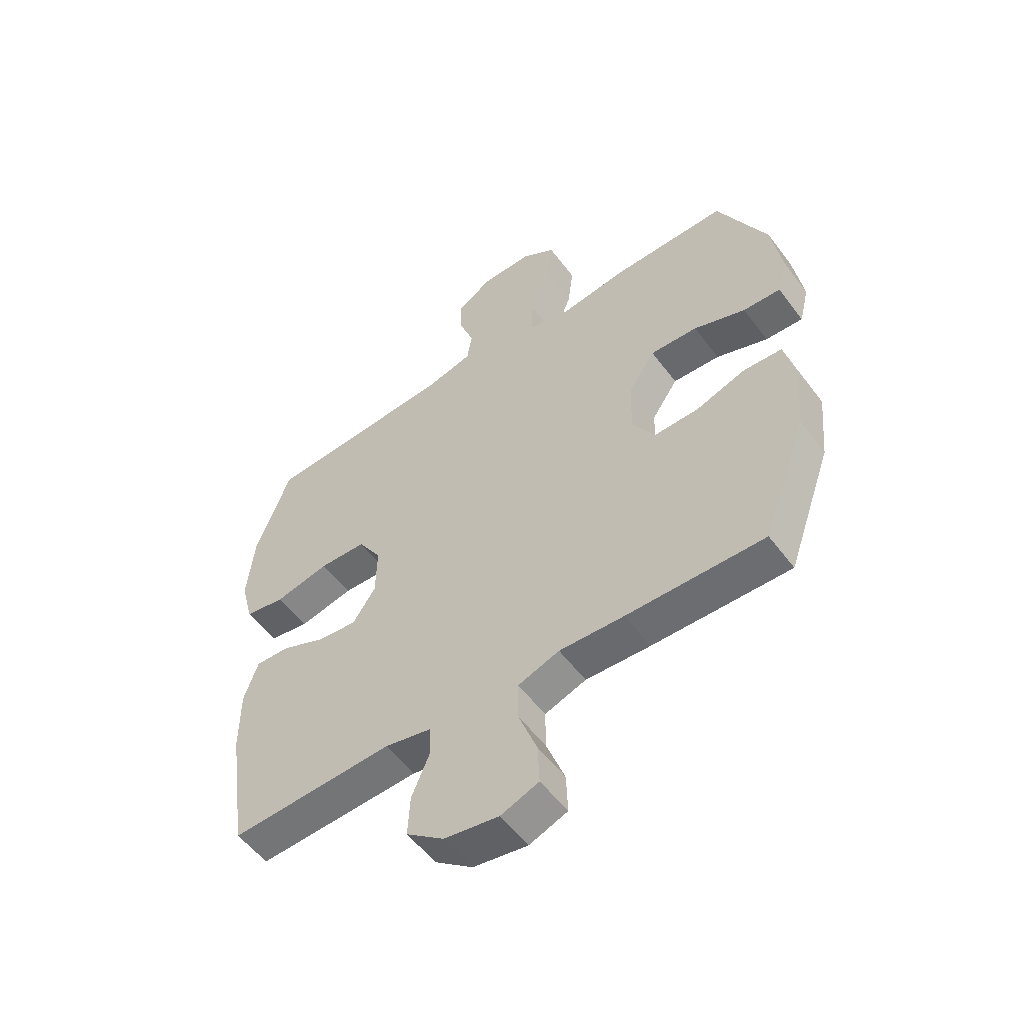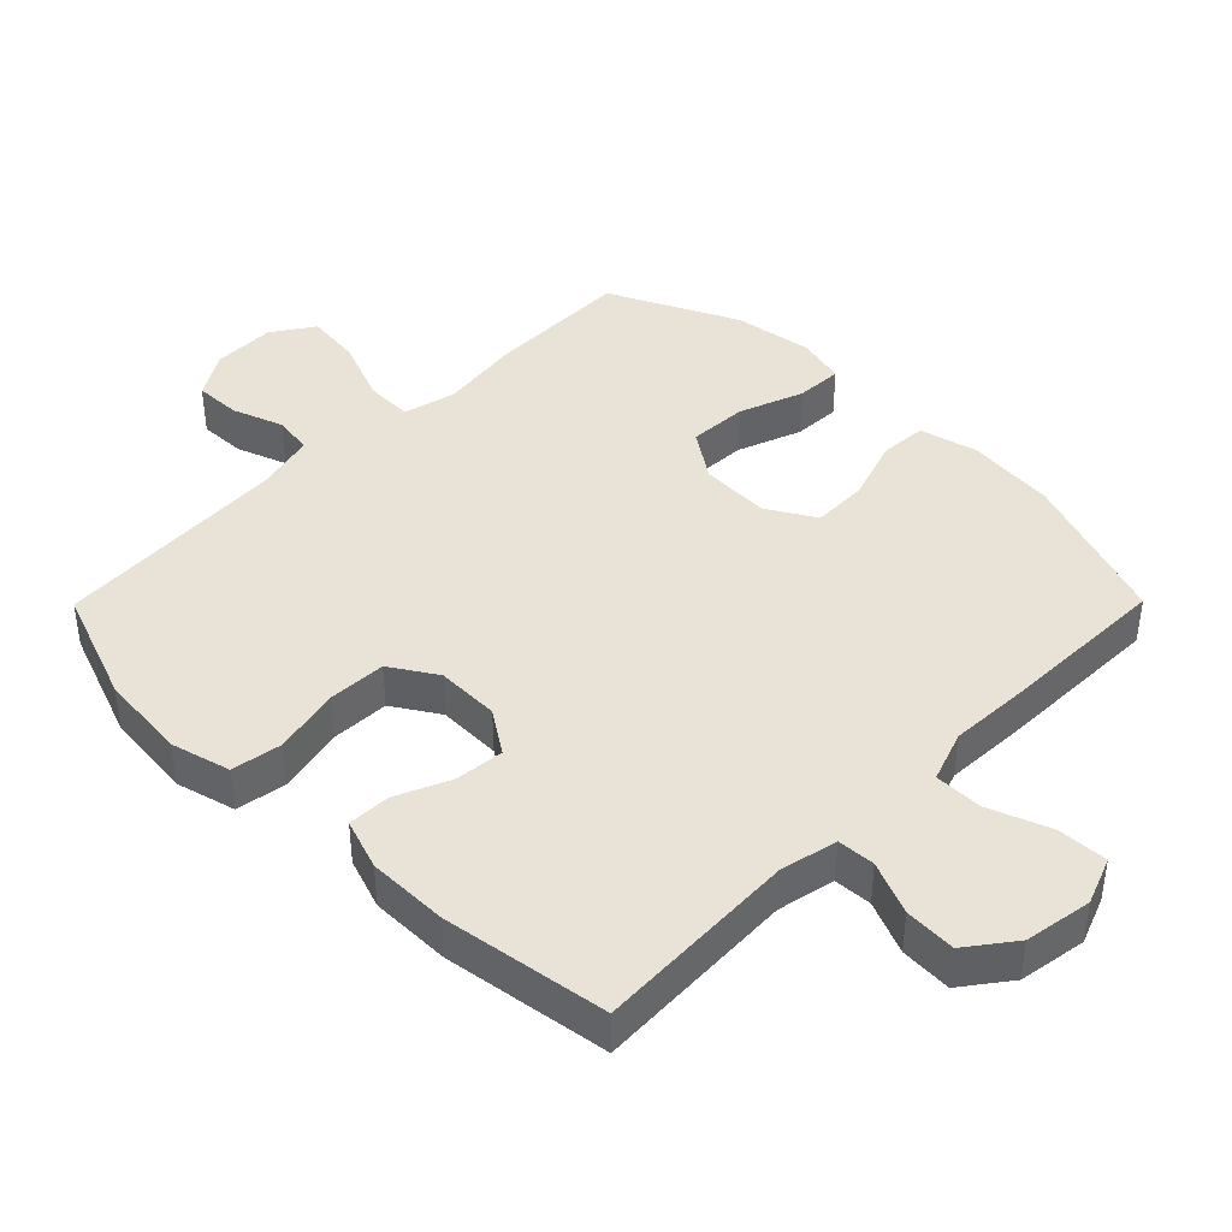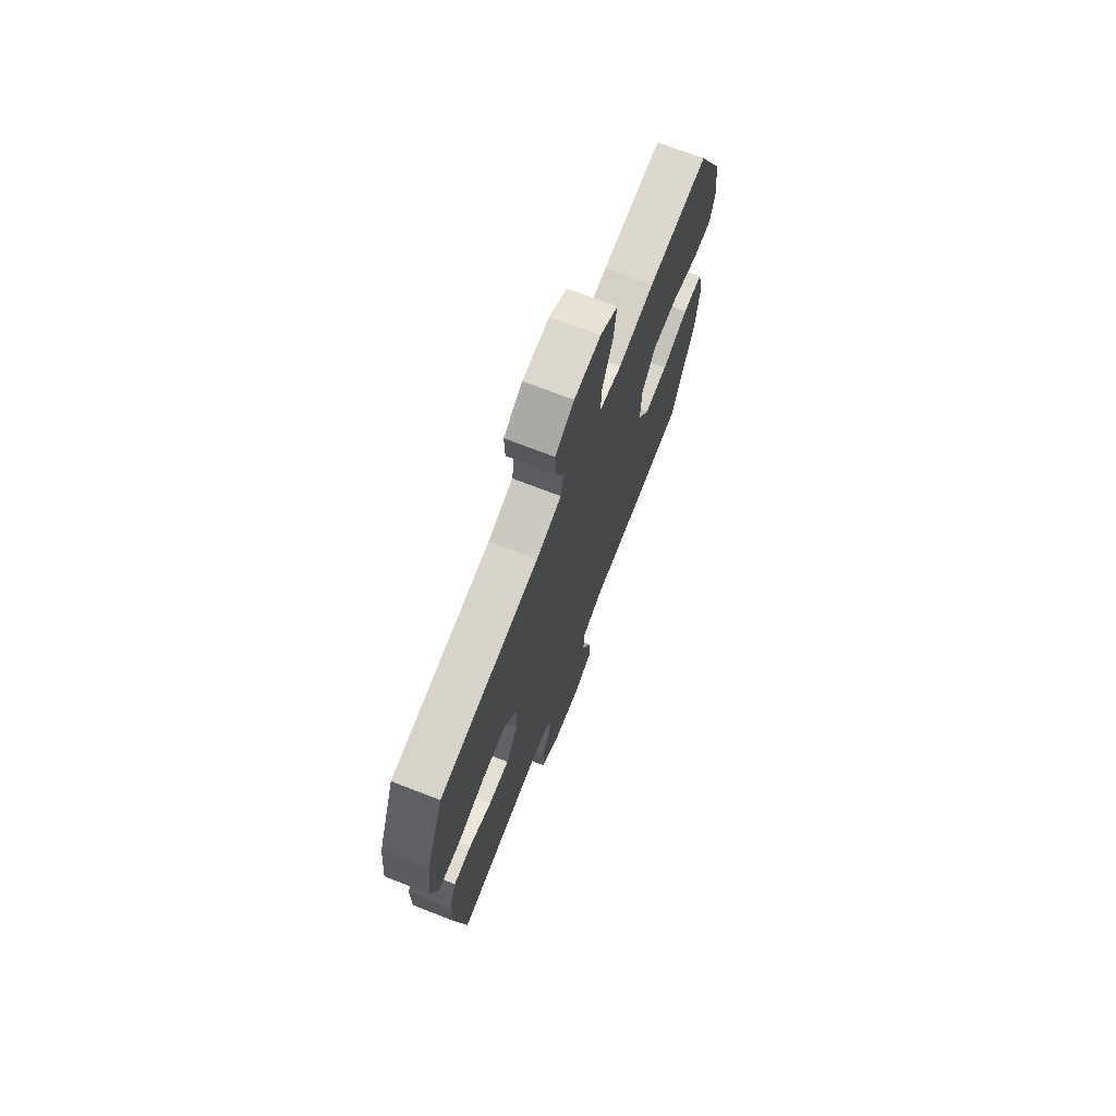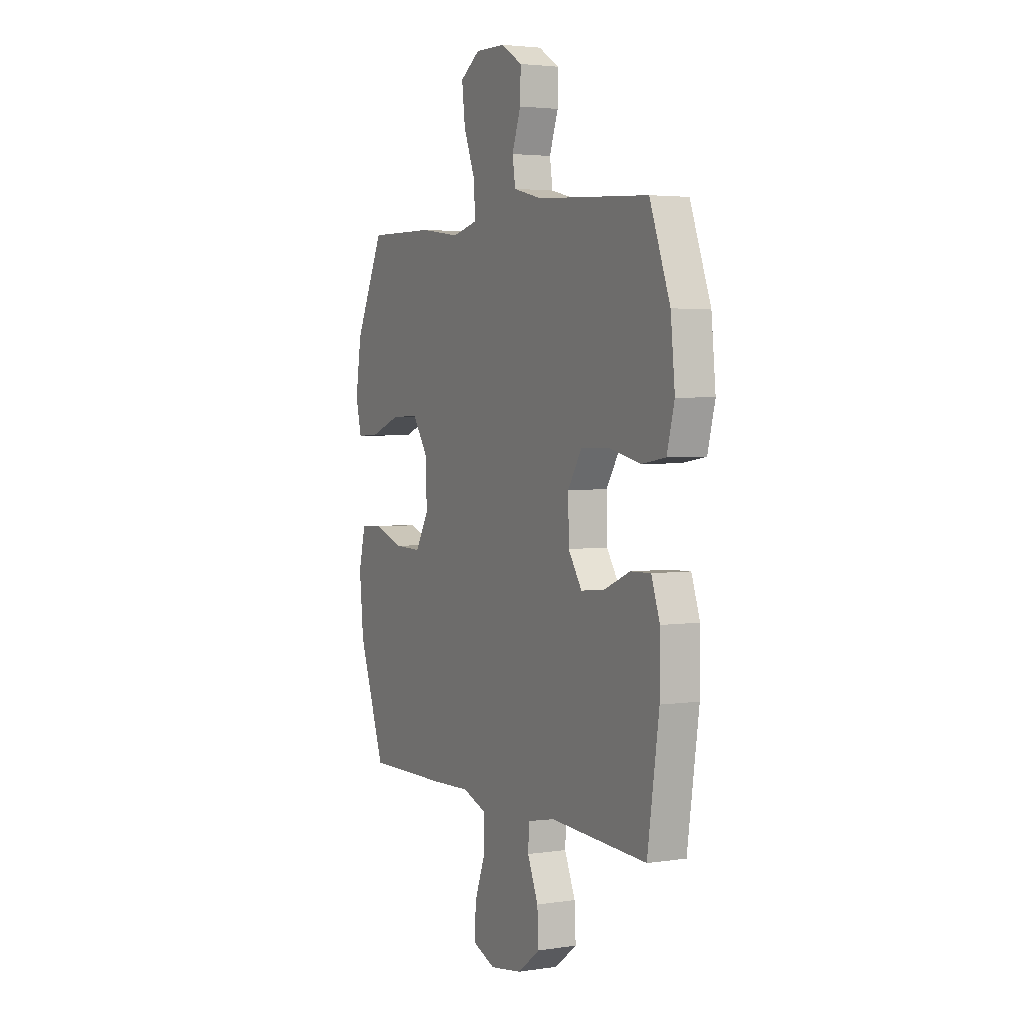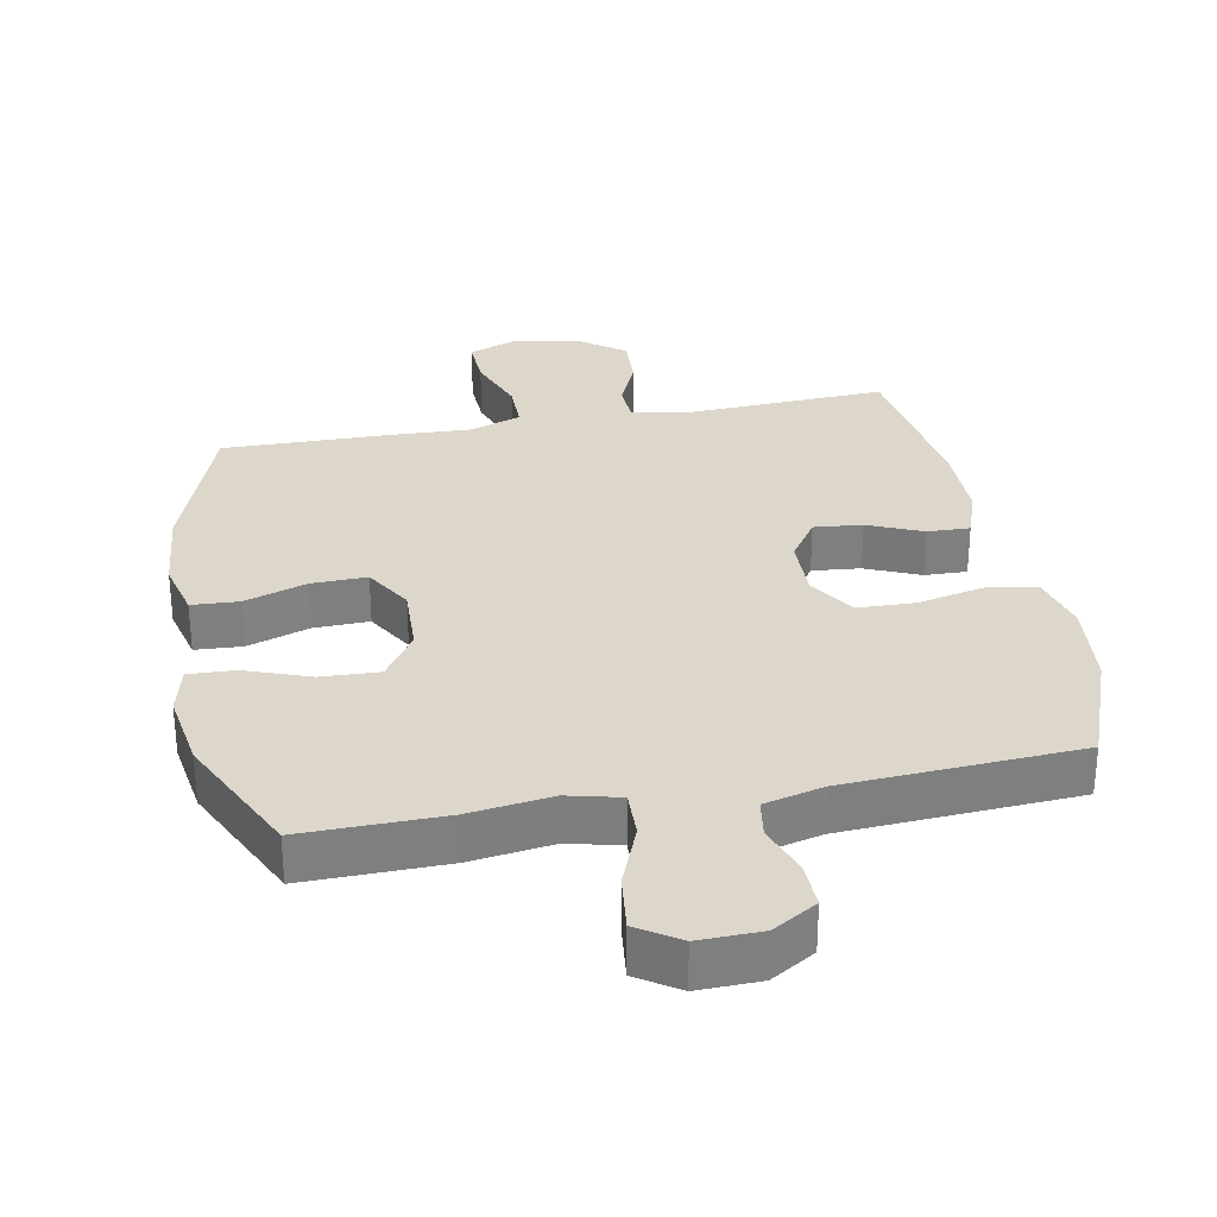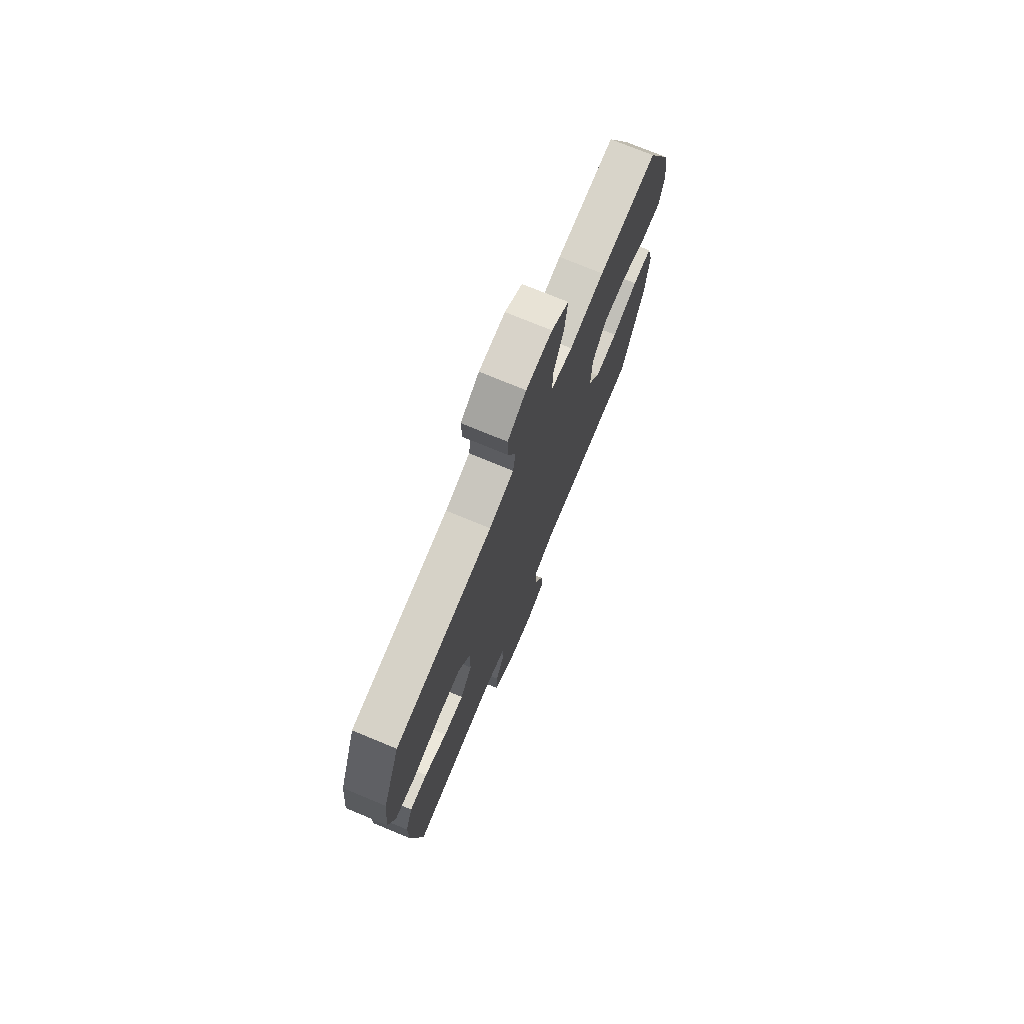
<metadata>
{"format":"obj","ext":"obj","renderer":"f3d","projection":"perspective","resolution":1024,"background":"white","views":[{"elev":-54.6,"azim":-143.8,"up":"+Z"},{"elev":41.6,"azim":134.7,"up":"+Y"},{"elev":72.1,"azim":111.2,"up":"+Z"},{"elev":3.3,"azim":63.0,"up":"+Z"},{"elev":30.6,"azim":-10.8,"up":"+Y"},{"elev":74.5,"azim":112.5,"up":"+Z"}]}
</metadata>
<code>
v 0.5 0.07 -0.5
v 0.2 0.07 -0.486
v 0.115 0.07 -0.504
v 0.112 0.07 -0.56
v 0.145 0.07 -0.638
v 0.149 0.07 -0.714
v 0.08 0.07 -0.766
v -0.02 0.07 -0.782
v -0.09 0.07 -0.755
v -0.087 0.07 -0.681
v -0.053 0.07 -0.59
v -0.053 0.07 -0.518
v -0.129 0.07 -0.491
v -0.248 0.07 -0.496
v -0.5 0.07 -0.5
v -0.582 0.07 -0.271
v -0.595 0.07 -0.139
v -0.574 0.07 -0.053
v -0.504 0.07 -0.049
v -0.411 0.07 -0.08
v -0.329 0.07 -0.082
v -0.287 0.07 -0.011
v -0.291 0.07 0.092
v -0.339 0.07 0.163
v -0.426 0.07 0.159
v -0.521 0.07 0.124
v -0.59 0.07 0.121
v -0.608 0.07 0.194
v -0.59 0.07 0.311
v -0.5 0.07 0.5
v -0.29 0.07 0.497
v -0.166 0.07 0.48
v -0.088 0.07 0.499
v -0.09 0.07 0.569
v -0.127 0.07 0.663
v -0.137 0.07 0.746
v -0.075 0.07 0.787
v 0.018 0.07 0.785
v 0.084 0.07 0.745
v 0.082 0.07 0.676
v 0.055 0.07 0.601
v 0.064 0.07 0.543
v 0.152 0.07 0.521
v 0.5 0.07 0.5
v 0.563 0.07 0.331
v 0.576 0.07 0.201
v 0.553 0.07 0.113
v 0.479 0.07 0.101
v 0.379 0.07 0.123
v 0.293 0.07 0.12
v 0.25 0.07 0.052
v 0.252 0.07 -0.042
v 0.294 0.07 -0.105
v 0.366 0.07 -0.098
v 0.447 0.07 -0.063
v 0.51 0.07 -0.061
v 0.536 0.07 -0.136
v 0.536 0.07 -0.255
v 0.5 0 -0.5
v 0.2 0 -0.486
v 0.115 0 -0.504
v 0.112 0 -0.56
v 0.145 0 -0.638
v 0.149 0 -0.714
v 0.08 0 -0.766
v -0.02 0 -0.782
v -0.09 0 -0.755
v -0.087 0 -0.681
v -0.053 0 -0.59
v -0.053 0 -0.518
v -0.129 0 -0.491
v -0.248 0 -0.496
v -0.5 0 -0.5
v -0.582 0 -0.271
v -0.595 0 -0.139
v -0.574 0 -0.053
v -0.504 0 -0.049
v -0.411 0 -0.08
v -0.329 0 -0.082
v -0.287 0 -0.011
v -0.291 0 0.092
v -0.339 0 0.163
v -0.426 0 0.159
v -0.521 0 0.124
v -0.59 0 0.121
v -0.608 0 0.194
v -0.59 0 0.311
v -0.5 0 0.5
v -0.29 0 0.497
v -0.166 0 0.48
v -0.088 0 0.499
v -0.09 0 0.569
v -0.127 0 0.663
v -0.137 0 0.746
v -0.075 0 0.787
v 0.018 0 0.785
v 0.084 0 0.745
v 0.082 0 0.676
v 0.055 0 0.601
v 0.064 0 0.543
v 0.152 0 0.521
v 0.5 0 0.5
v 0.563 0 0.331
v 0.576 0 0.201
v 0.553 0 0.113
v 0.479 0 0.101
v 0.379 0 0.123
v 0.293 0 0.12
v 0.25 0 0.052
v 0.252 0 -0.042
v 0.294 0 -0.105
v 0.366 0 -0.098
v 0.447 0 -0.063
v 0.51 0 -0.061
v 0.536 0 -0.136
v 0.536 0 -0.255
f 57 58 1 2
f 54 55 56 57
f 53 54 57 2
f 52 53 2 3
f 51 52 3
f 46 47 48 49
f 46 49 50
f 43 44 45 46
f 42 43 46 50
f 38 39 40 41
f 38 41 42
f 37 38 42
f 34 35 36 37
f 33 34 37 42
f 29 30 31 32
f 29 32 33
f 25 26 27 28
f 24 25 28 29
f 17 18 19 20
f 17 20 21
f 16 17 21
f 13 14 15 16
f 12 13 16 21
f 8 9 10 11
f 8 11 12
f 7 8 12
f 4 5 6 7
f 3 4 7 12
f 51 3 12 21
f 24 29 33 42
f 23 24 42 50
f 22 23 50 51
f 21 22 51
f 60 59 116 115
f 115 114 113 112
f 60 115 112 111
f 61 60 111 110
f 61 110 109
f 107 106 105 104
f 108 107 104
f 104 103 102 101
f 108 104 101 100
f 99 98 97 96
f 100 99 96
f 100 96 95
f 95 94 93 92
f 100 95 92 91
f 90 89 88 87
f 91 90 87
f 86 85 84 83
f 87 86 83 82
f 78 77 76 75
f 79 78 75
f 79 75 74
f 74 73 72 71
f 79 74 71 70
f 69 68 67 66
f 70 69 66
f 70 66 65
f 65 64 63 62
f 70 65 62 61
f 79 70 61 109
f 100 91 87 82
f 108 100 82 81
f 109 108 81 80
f 109 80 79
f 1 59 60 2
f 2 60 61 3
f 3 61 62 4
f 4 62 63 5
f 5 63 64 6
f 6 64 65 7
f 7 65 66 8
f 8 66 67 9
f 9 67 68 10
f 10 68 69 11
f 11 69 70 12
f 12 70 71 13
f 13 71 72 14
f 14 72 73 15
f 15 73 74 16
f 16 74 75 17
f 17 75 76 18
f 18 76 77 19
f 19 77 78 20
f 20 78 79 21
f 21 79 80 22
f 22 80 81 23
f 23 81 82 24
f 24 82 83 25
f 25 83 84 26
f 26 84 85 27
f 27 85 86 28
f 28 86 87 29
f 29 87 88 30
f 30 88 89 31
f 31 89 90 32
f 32 90 91 33
f 33 91 92 34
f 34 92 93 35
f 35 93 94 36
f 36 94 95 37
f 37 95 96 38
f 38 96 97 39
f 39 97 98 40
f 40 98 99 41
f 41 99 100 42
f 42 100 101 43
f 43 101 102 44
f 44 102 103 45
f 45 103 104 46
f 46 104 105 47
f 47 105 106 48
f 48 106 107 49
f 49 107 108 50
f 50 108 109 51
f 51 109 110 52
f 52 110 111 53
f 53 111 112 54
f 54 112 113 55
f 55 113 114 56
f 56 114 115 57
f 57 115 116 58
f 58 116 59 1

</code>
